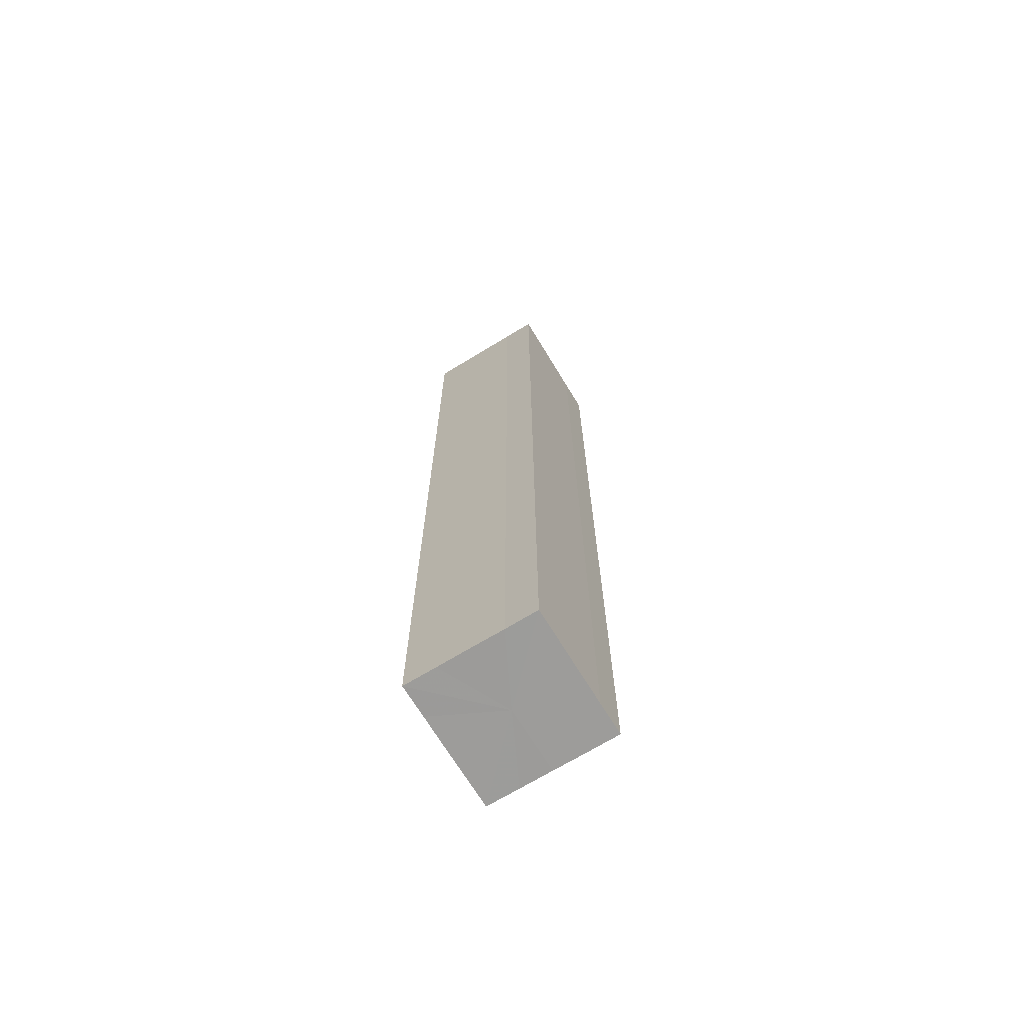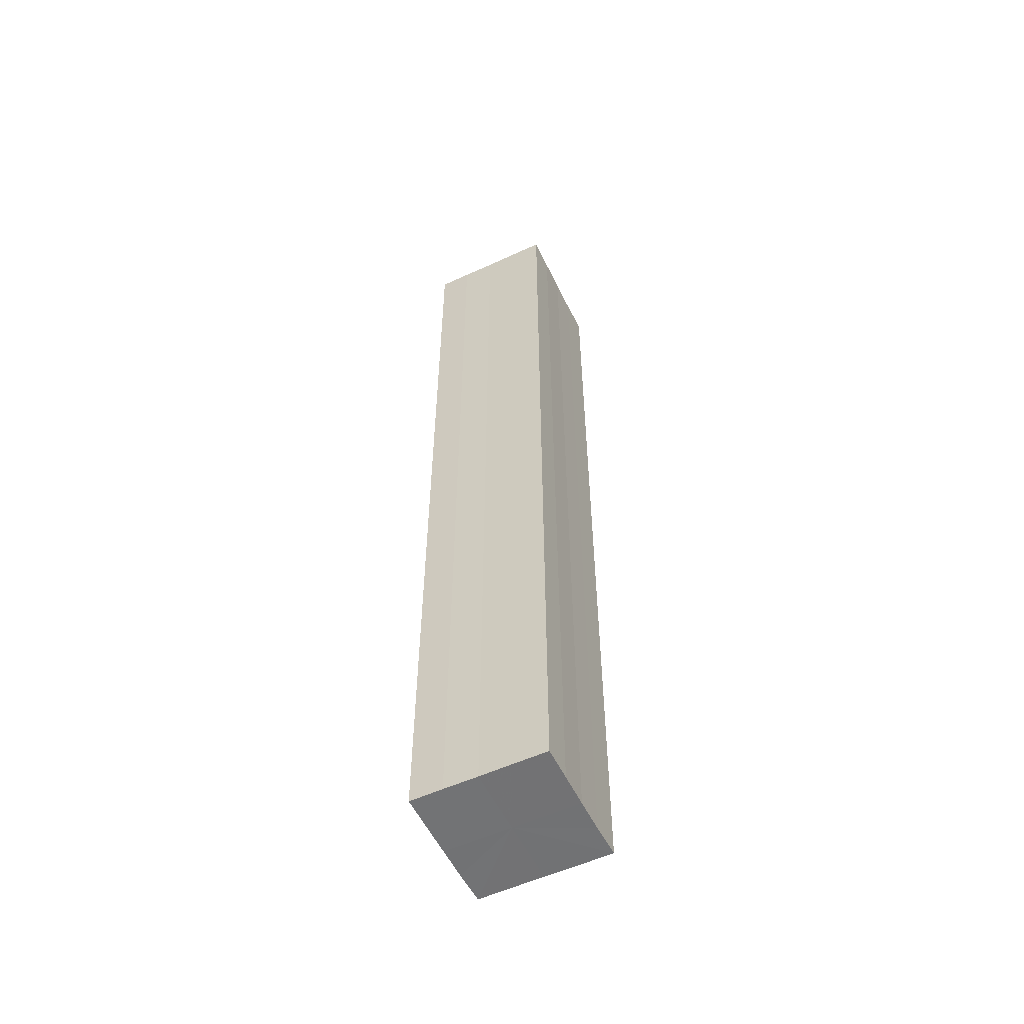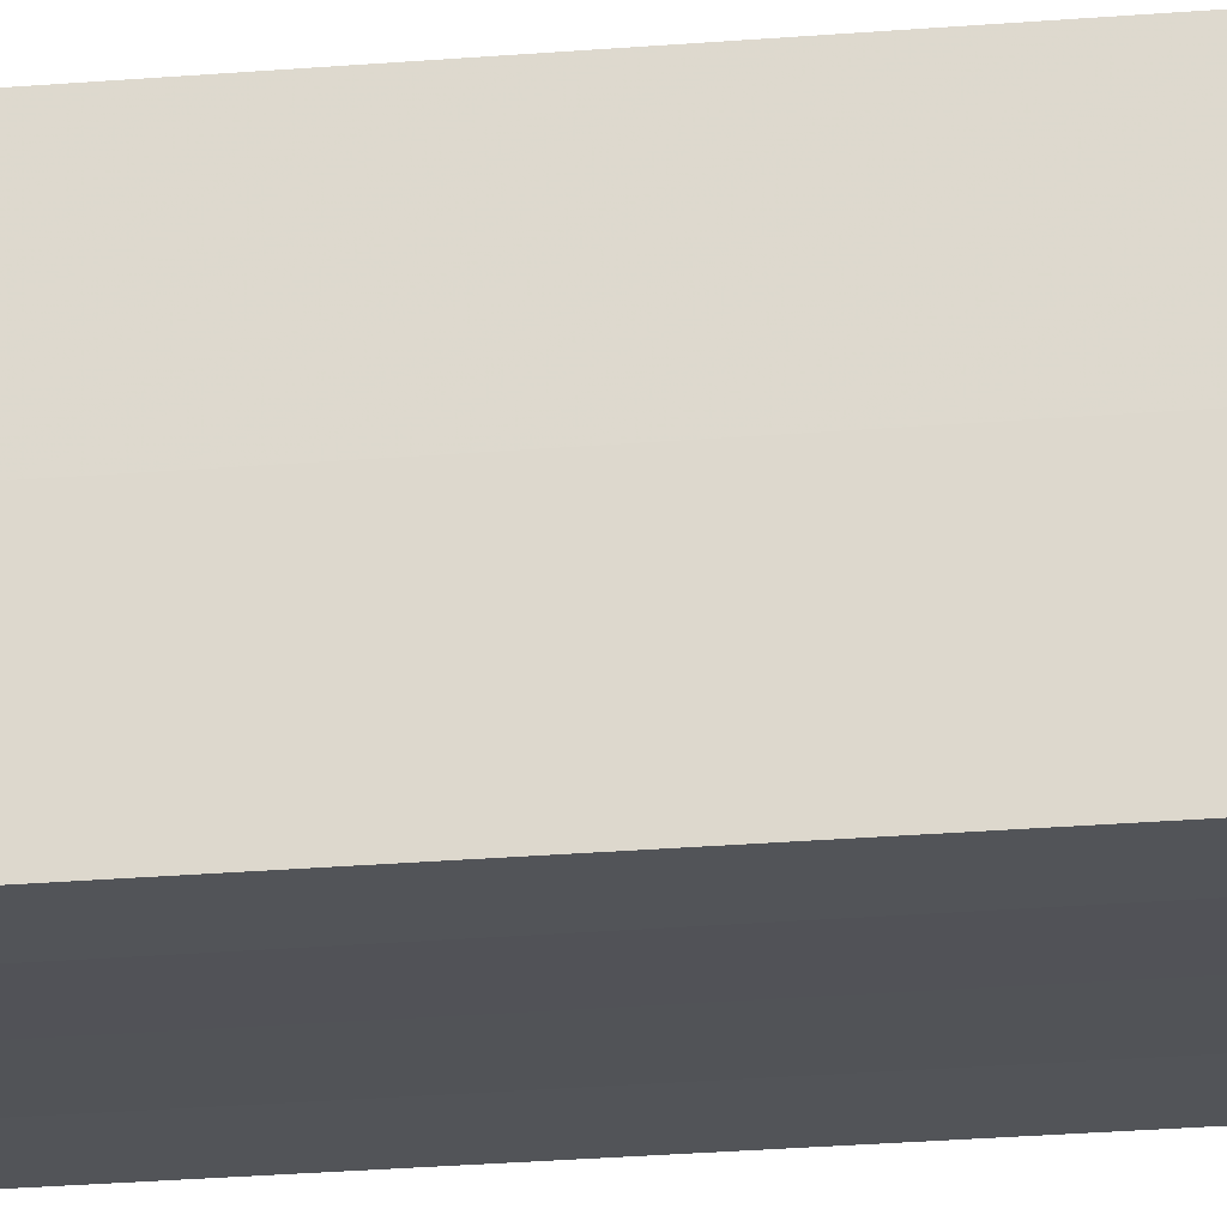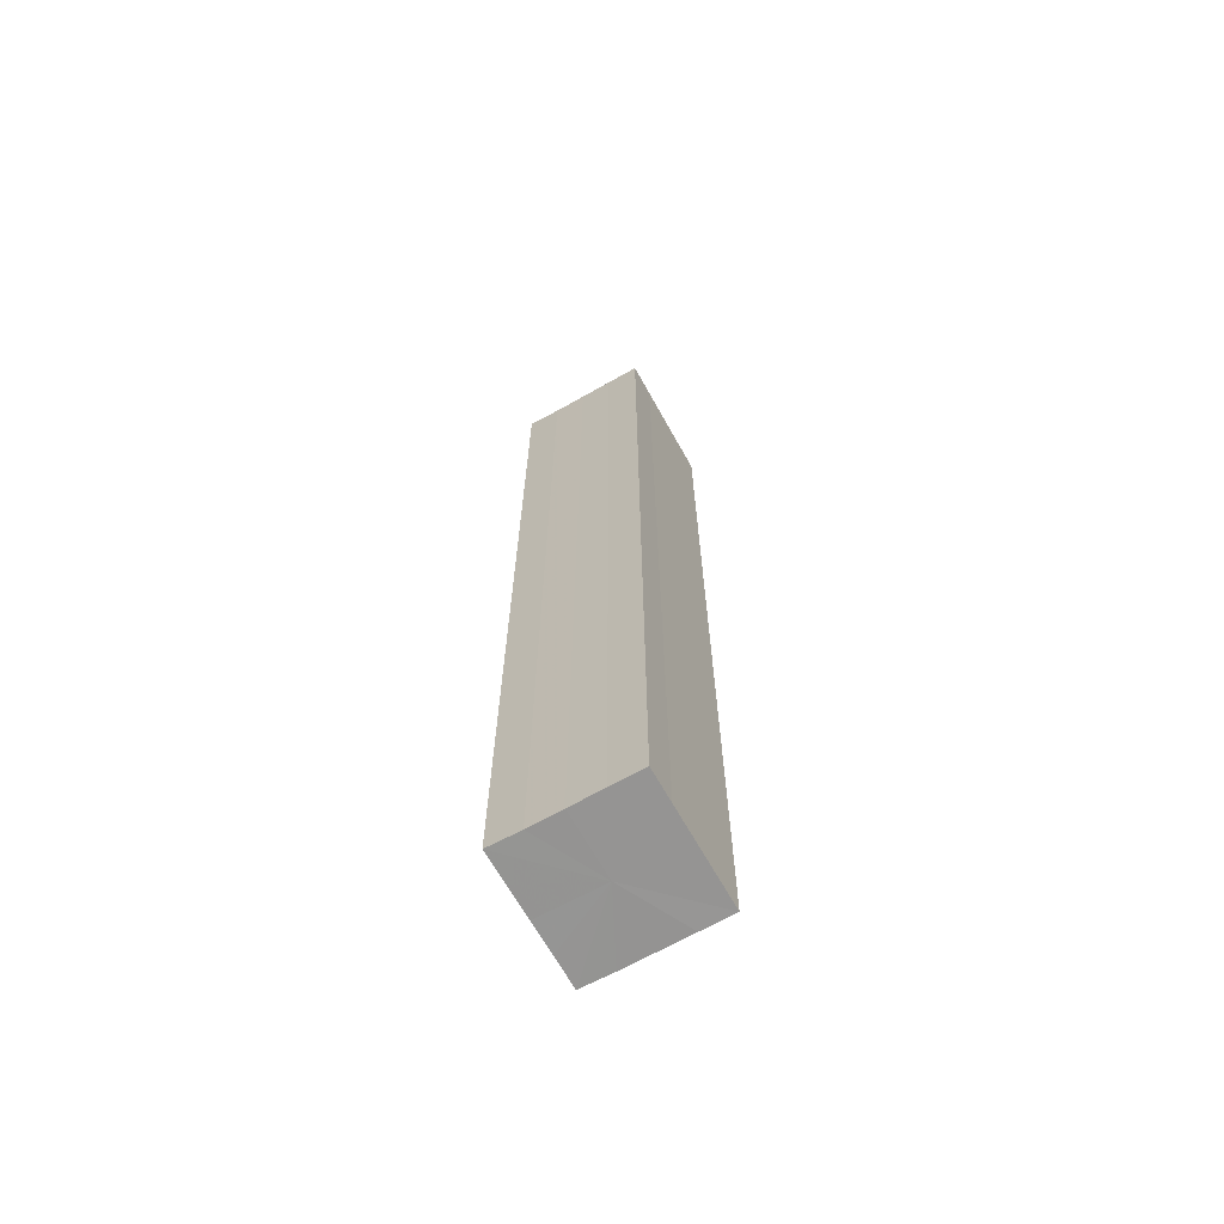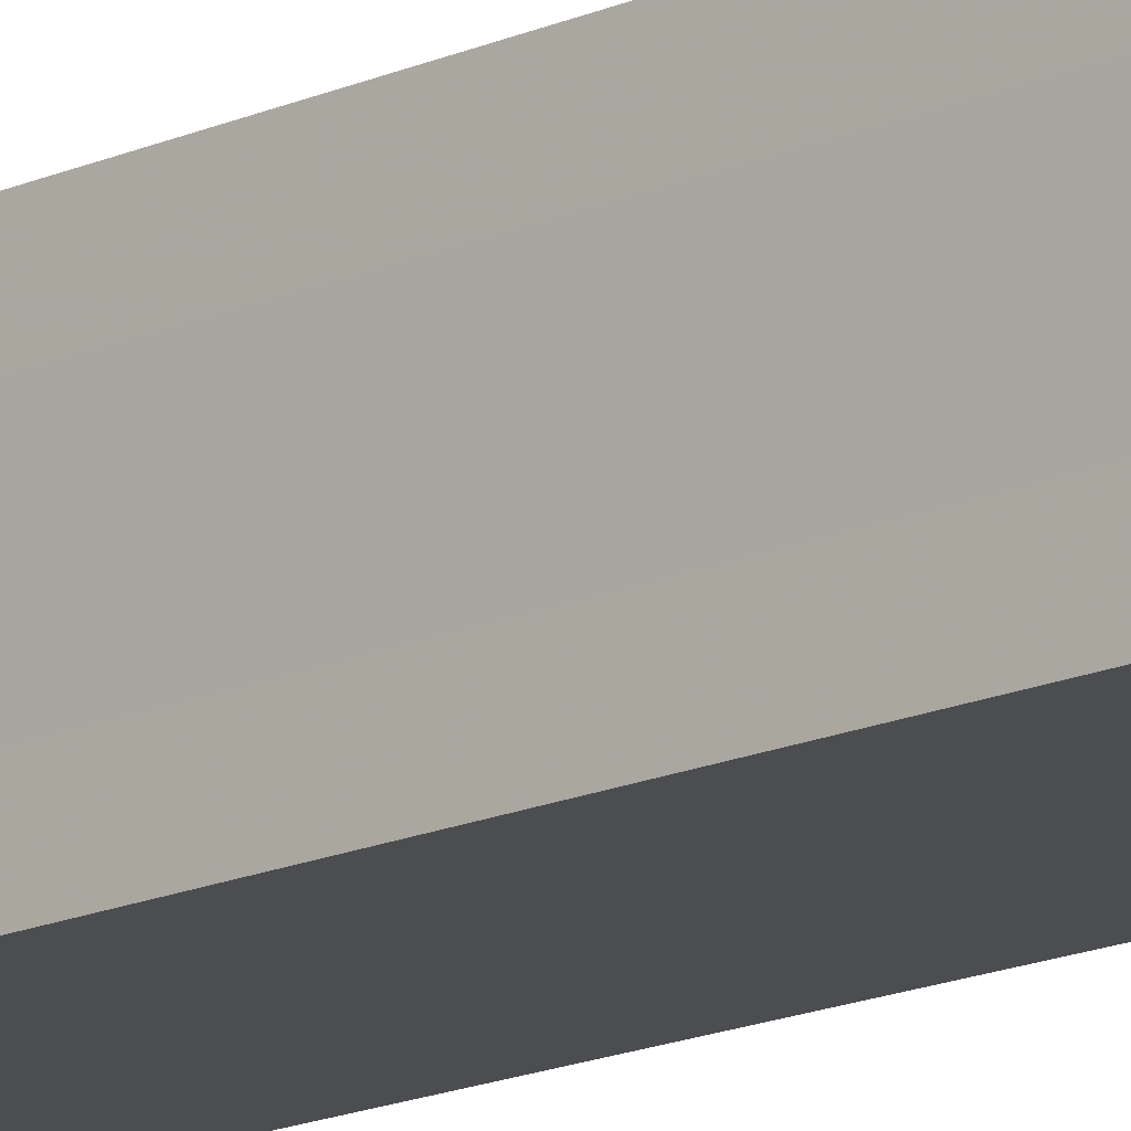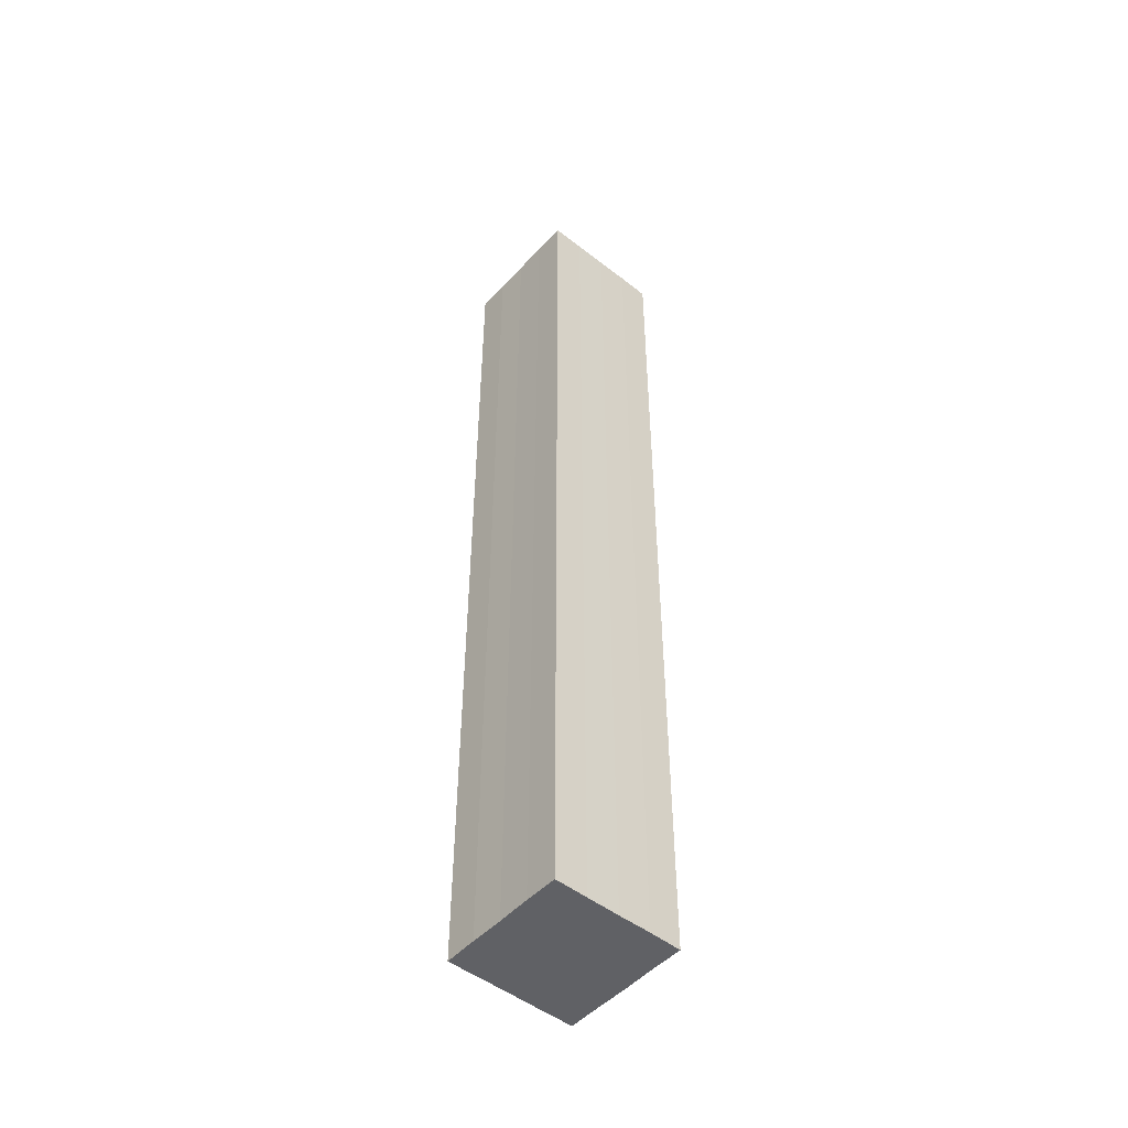
<metadata>
{"format":"obj","ext":"obj","renderer":"f3d","projection":"perspective","resolution":1024,"background":"white","views":[{"elev":-70.0,"azim":121.4,"up":"+Z"},{"elev":-55.7,"azim":-154.2,"up":"+Z"},{"elev":-22.6,"azim":98.5,"up":"+Y"},{"elev":-67.1,"azim":-60.9,"up":"+Z"},{"elev":-16.5,"azim":132.3,"up":"+Y"},{"elev":-49.6,"azim":139.2,"up":"+Z"}]}
</metadata>
<code>
o 4084
v 2201 1865 7.093
v 2201 1865 7.093
v 2201 1865 6.8
v 2201 1865 7.093
v 2201 1865 6.8
v 2201 1865 7.093
v 2201 1865 6.8
v 2201 1865 7.093
v 2201 1865 6.8
v 2201 1865 7.093
v 2201 1865 6.8
v 2201 1865 7.093
v 2201 1865 6.8
v 2201 1865 7.093
v 2201 1865 6.8
v 2201 1865 7.093
v 2201 1865 6.8
v 2201 1865 7.093
v 2201 1865 7.093
v 2201 1865 7.093
v 2201 1865 7.093
v 2201 1865 7.093
v 2201 1865 7.093
v 2201 1865 7.093
v 2201 1865 7.093
v 2201 1865 7.093
v 2201 1865 6.8
v 2201 1865 6.8
v 2201 1865 7.093
v 2201 1865 6.8
v 2201 1865 7.093
v 2201 1865 7.093
v 2201 1865 6.8
v 2201 1865 7.093
v 2201 1865 7.093
v 2201 1865 6.8
v 2201 1865 7.093
v 2201 1865 7.093
v 2201 1865 7.093
v 2201 1865 7.093
v 2201 1865 6.8
v 2201 1865 7.093
v 2201 1865 6.8
v 2201 1865 7.093
v 2201 1865 6.8
v 2201 1865 7.093
v 2201 1865 7.093
v 2201 1865 7.093
v 2201 1865 7.093
v 2201 1865 6.8
v 2201 1865 6.8
v 2201 1865 6.8
v 2201 1865 6.8
v 2201 1865 6.8
v 2201 1865 7.093
v 2201 1865 6.8
v 2201 1865 7.093
v 2201 1865 6.8
v 2201 1865 7.093
v 2201 1865 6.8
v 2201 1865 7.093
v 2201 1865 6.8
v 2201 1865 7.093
v 2201 1865 6.8
v 2201 1865 7.093
v 2201 1865 7.093
v 2201 1865 7.093
v 2201 1865 7.093
v 2201 1865 7.093
v 2201 1865 7.093
v 2201 1865 6.8
v 2201 1865 7.093
v 2201 1865 6.8
v 2201 1865 7.093
v 2201 1865 6.8
v 2201 1865 7.093
v 2201 1865 6.8
v 2201 1865 7.093
v 2201 1865 6.8
v 2201 1865 7.093
v 2201 1865 6.8
v 2201 1865 6.8
v 2201 1865 6.8
v 2201 1865 6.8
v 2201 1865 6.8
v 2201 1865 6.8
v 2201 1865 6.8
v 2201 1865 6.8
v 2201 1865 6.8
v 2201 1865 6.8
v 2201 1865 6.8
v 2201 1865 6.8
v 2201 1865 6.8
v 2201 1865 6.8
v 2201 1865 6.8
v 2201 1865 6.8
v 2201 1865 6.8
v 2201 1865 6.8
f 1 2 3
f 2 4 5
f 6 1 7
f 8 6 9
f 9 10 11
f 11 12 13
f 13 14 15
f 15 16 17
f 18 16 19
f 18 20 16
f 18 19 21
f 18 22 20
f 18 21 23
f 18 24 22
f 18 23 25
f 18 26 24
f 27 25 28
f 18 25 29
f 30 31 27
f 18 29 32
f 33 34 30
f 18 32 35
f 36 37 33
f 38 39 36
f 39 40 41
f 40 42 43
f 42 44 45
f 18 35 46
f 18 46 47
f 18 47 48
f 18 48 49
f 18 49 26
f 50 26 51
f 52 46 53
f 54 55 50
f 56 57 52
f 58 59 54
f 60 61 56
f 62 63 58
f 64 65 60
f 66 67 62
f 68 69 64
f 67 70 71
f 69 72 73
f 70 74 75
f 74 76 77
f 72 78 79
f 78 80 81
f 82 83 84
f 82 85 83
f 82 84 86
f 82 87 85
f 82 86 88
f 82 89 87
f 82 88 90
f 82 91 89
f 82 90 92
f 82 93 91
f 82 92 94
f 82 95 93
f 82 94 96
f 82 97 95
f 82 96 98
f 82 98 97

</code>
